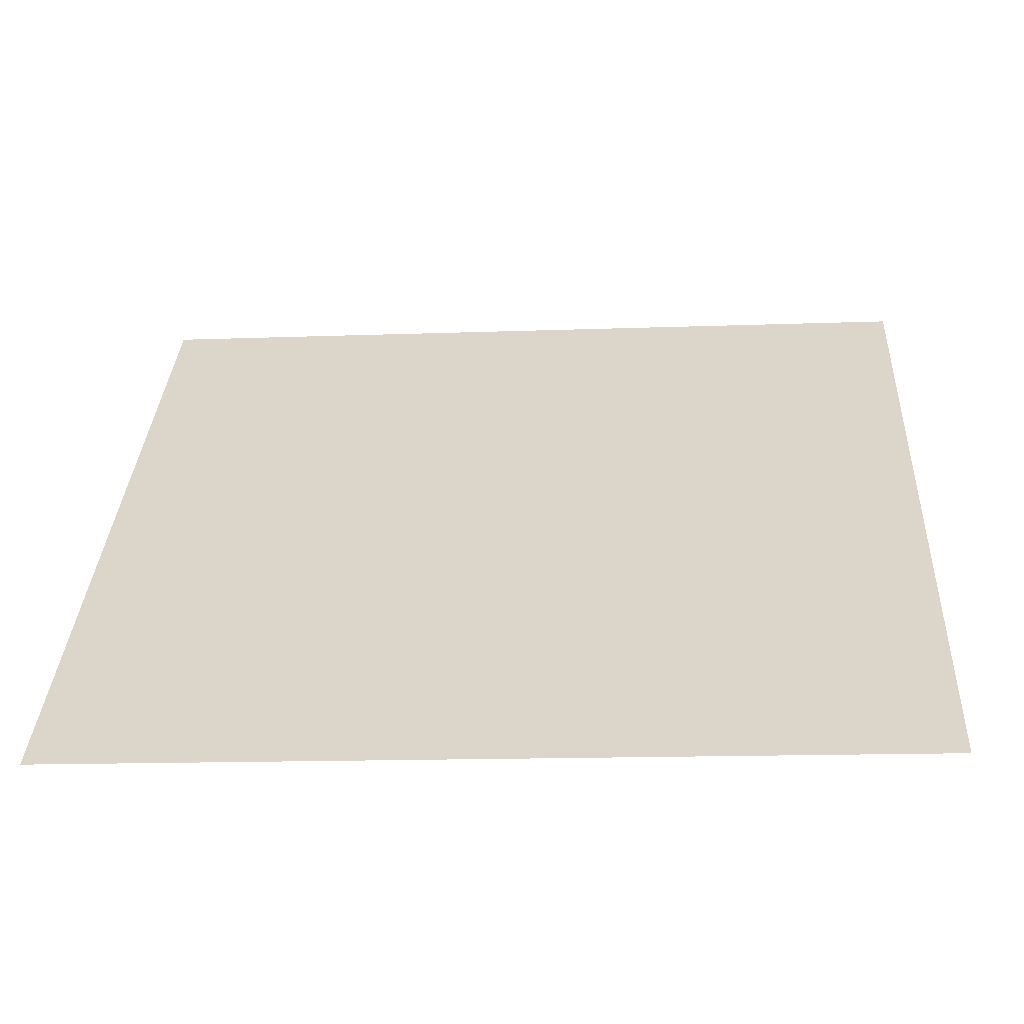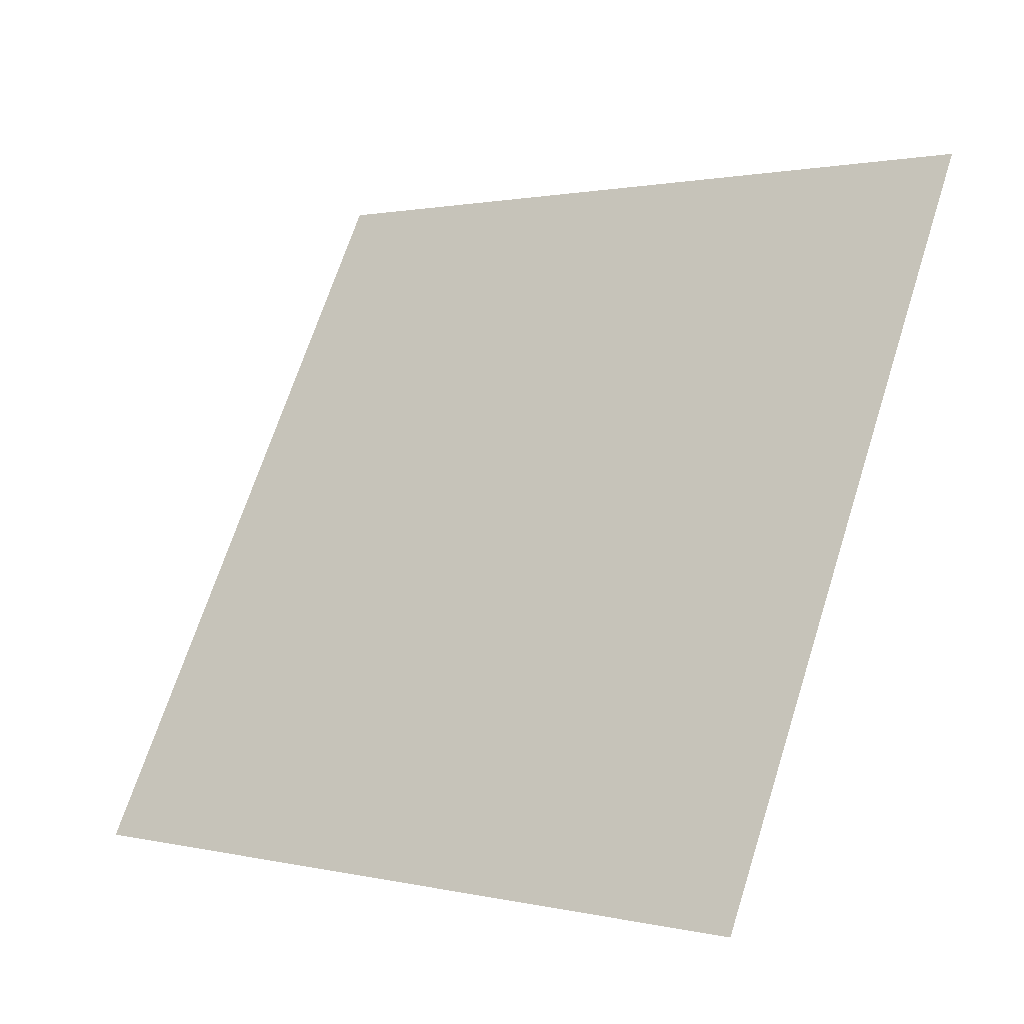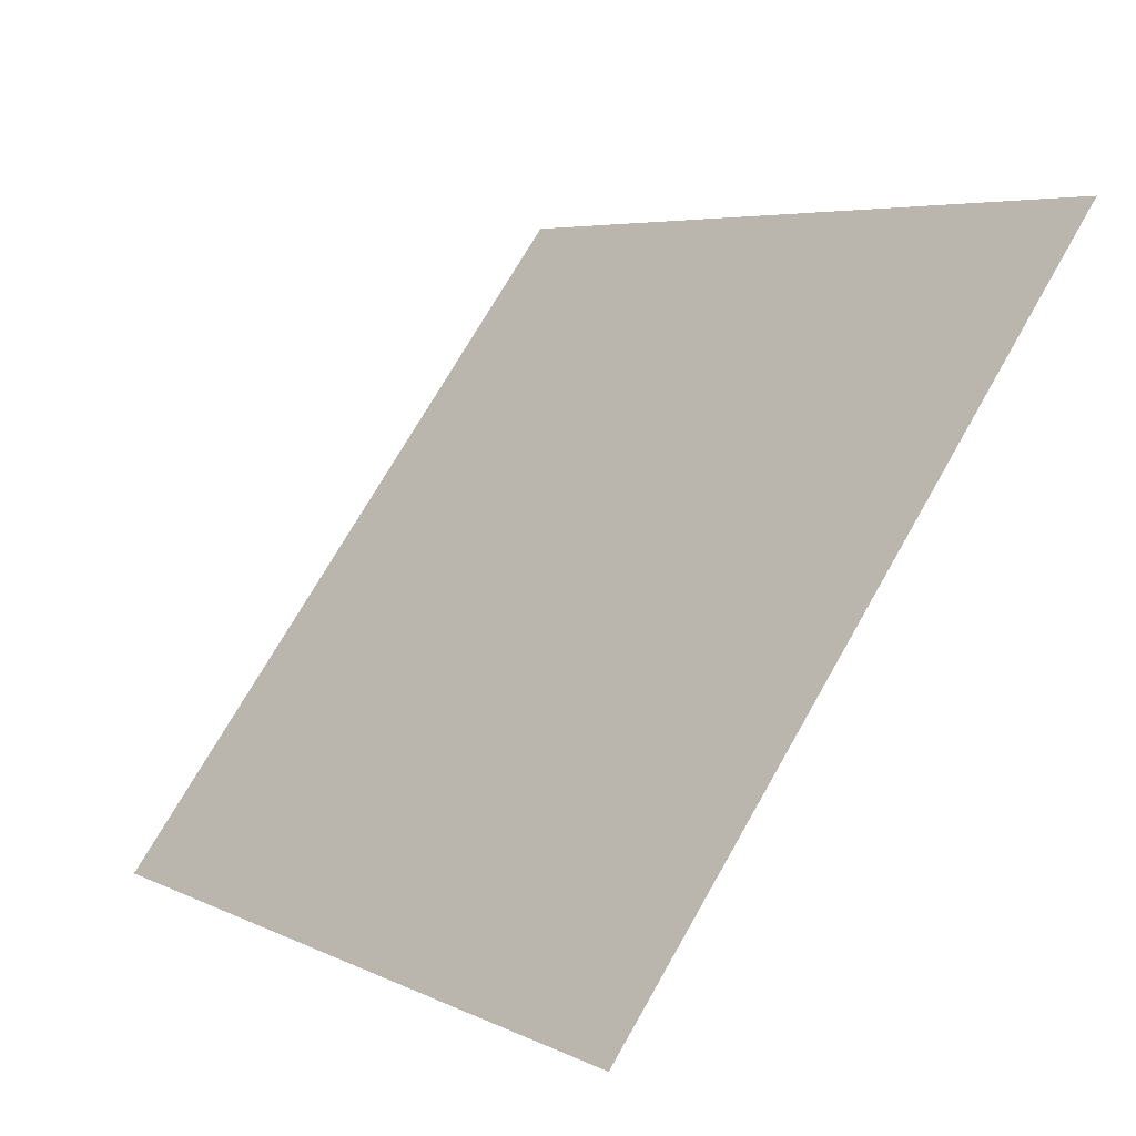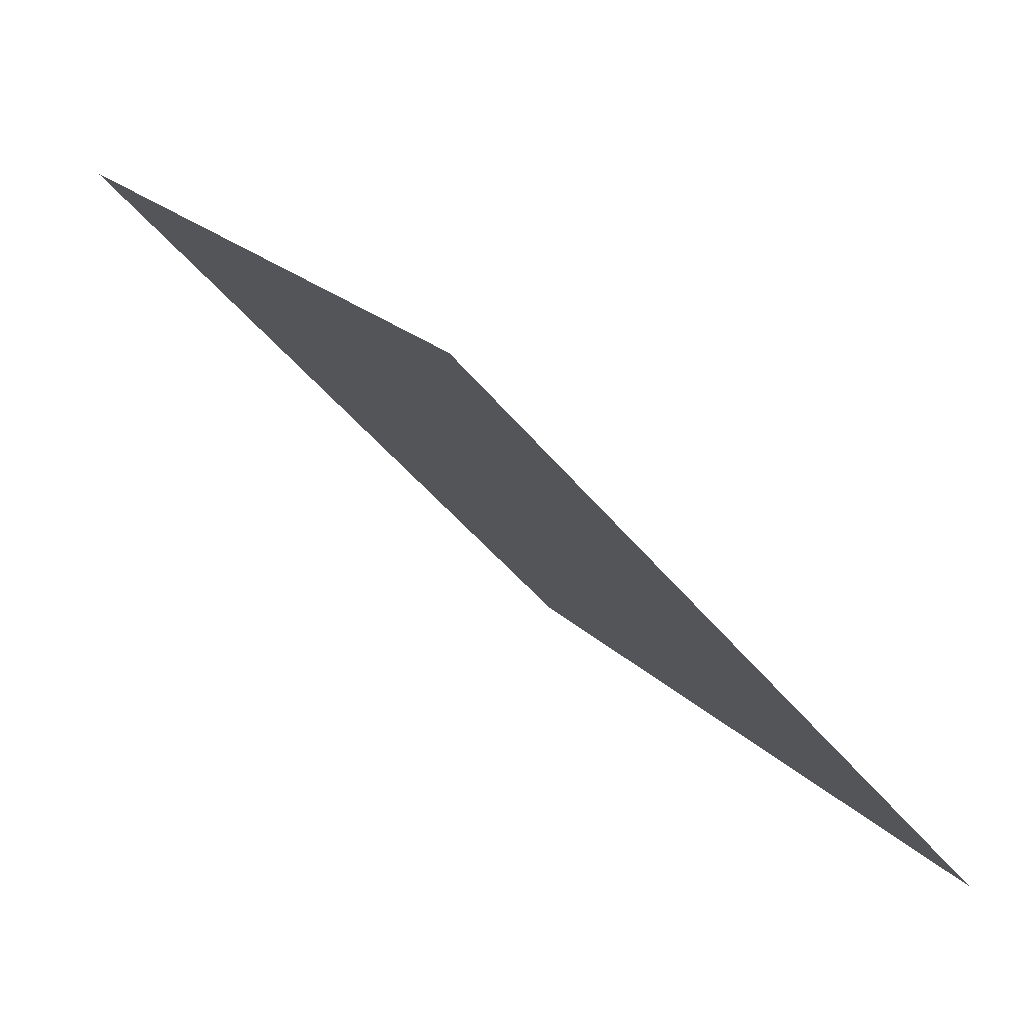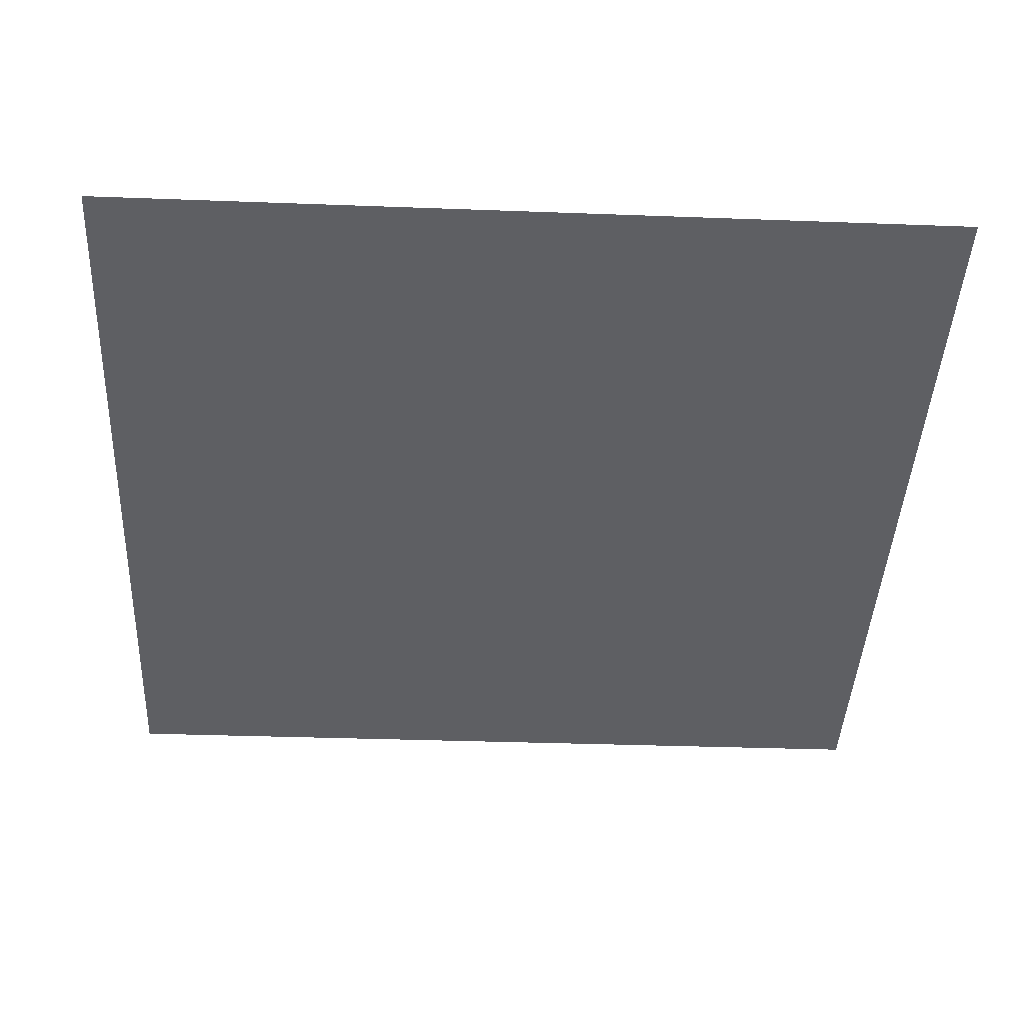
<metadata>
{"format":"obj","ext":"obj","renderer":"f3d","projection":"perspective","resolution":1024,"background":"white","views":[{"elev":-22.1,"azim":3.0,"up":"+Z"},{"elev":69.8,"azim":-71.7,"up":"+Y"},{"elev":4.8,"azim":54.0,"up":"+Z"},{"elev":-46.4,"azim":-54.8,"up":"+Z"},{"elev":-5.2,"azim":-2.2,"up":"+Y"}]}
</metadata>
<code>
v 0.09187 0.5636 0.2119
v 0.08531 0.5637 0.212
v 0.08543 0.5677 0.2172
v 0.09199 0.5675 0.2172
f 4 3 2 1

</code>
